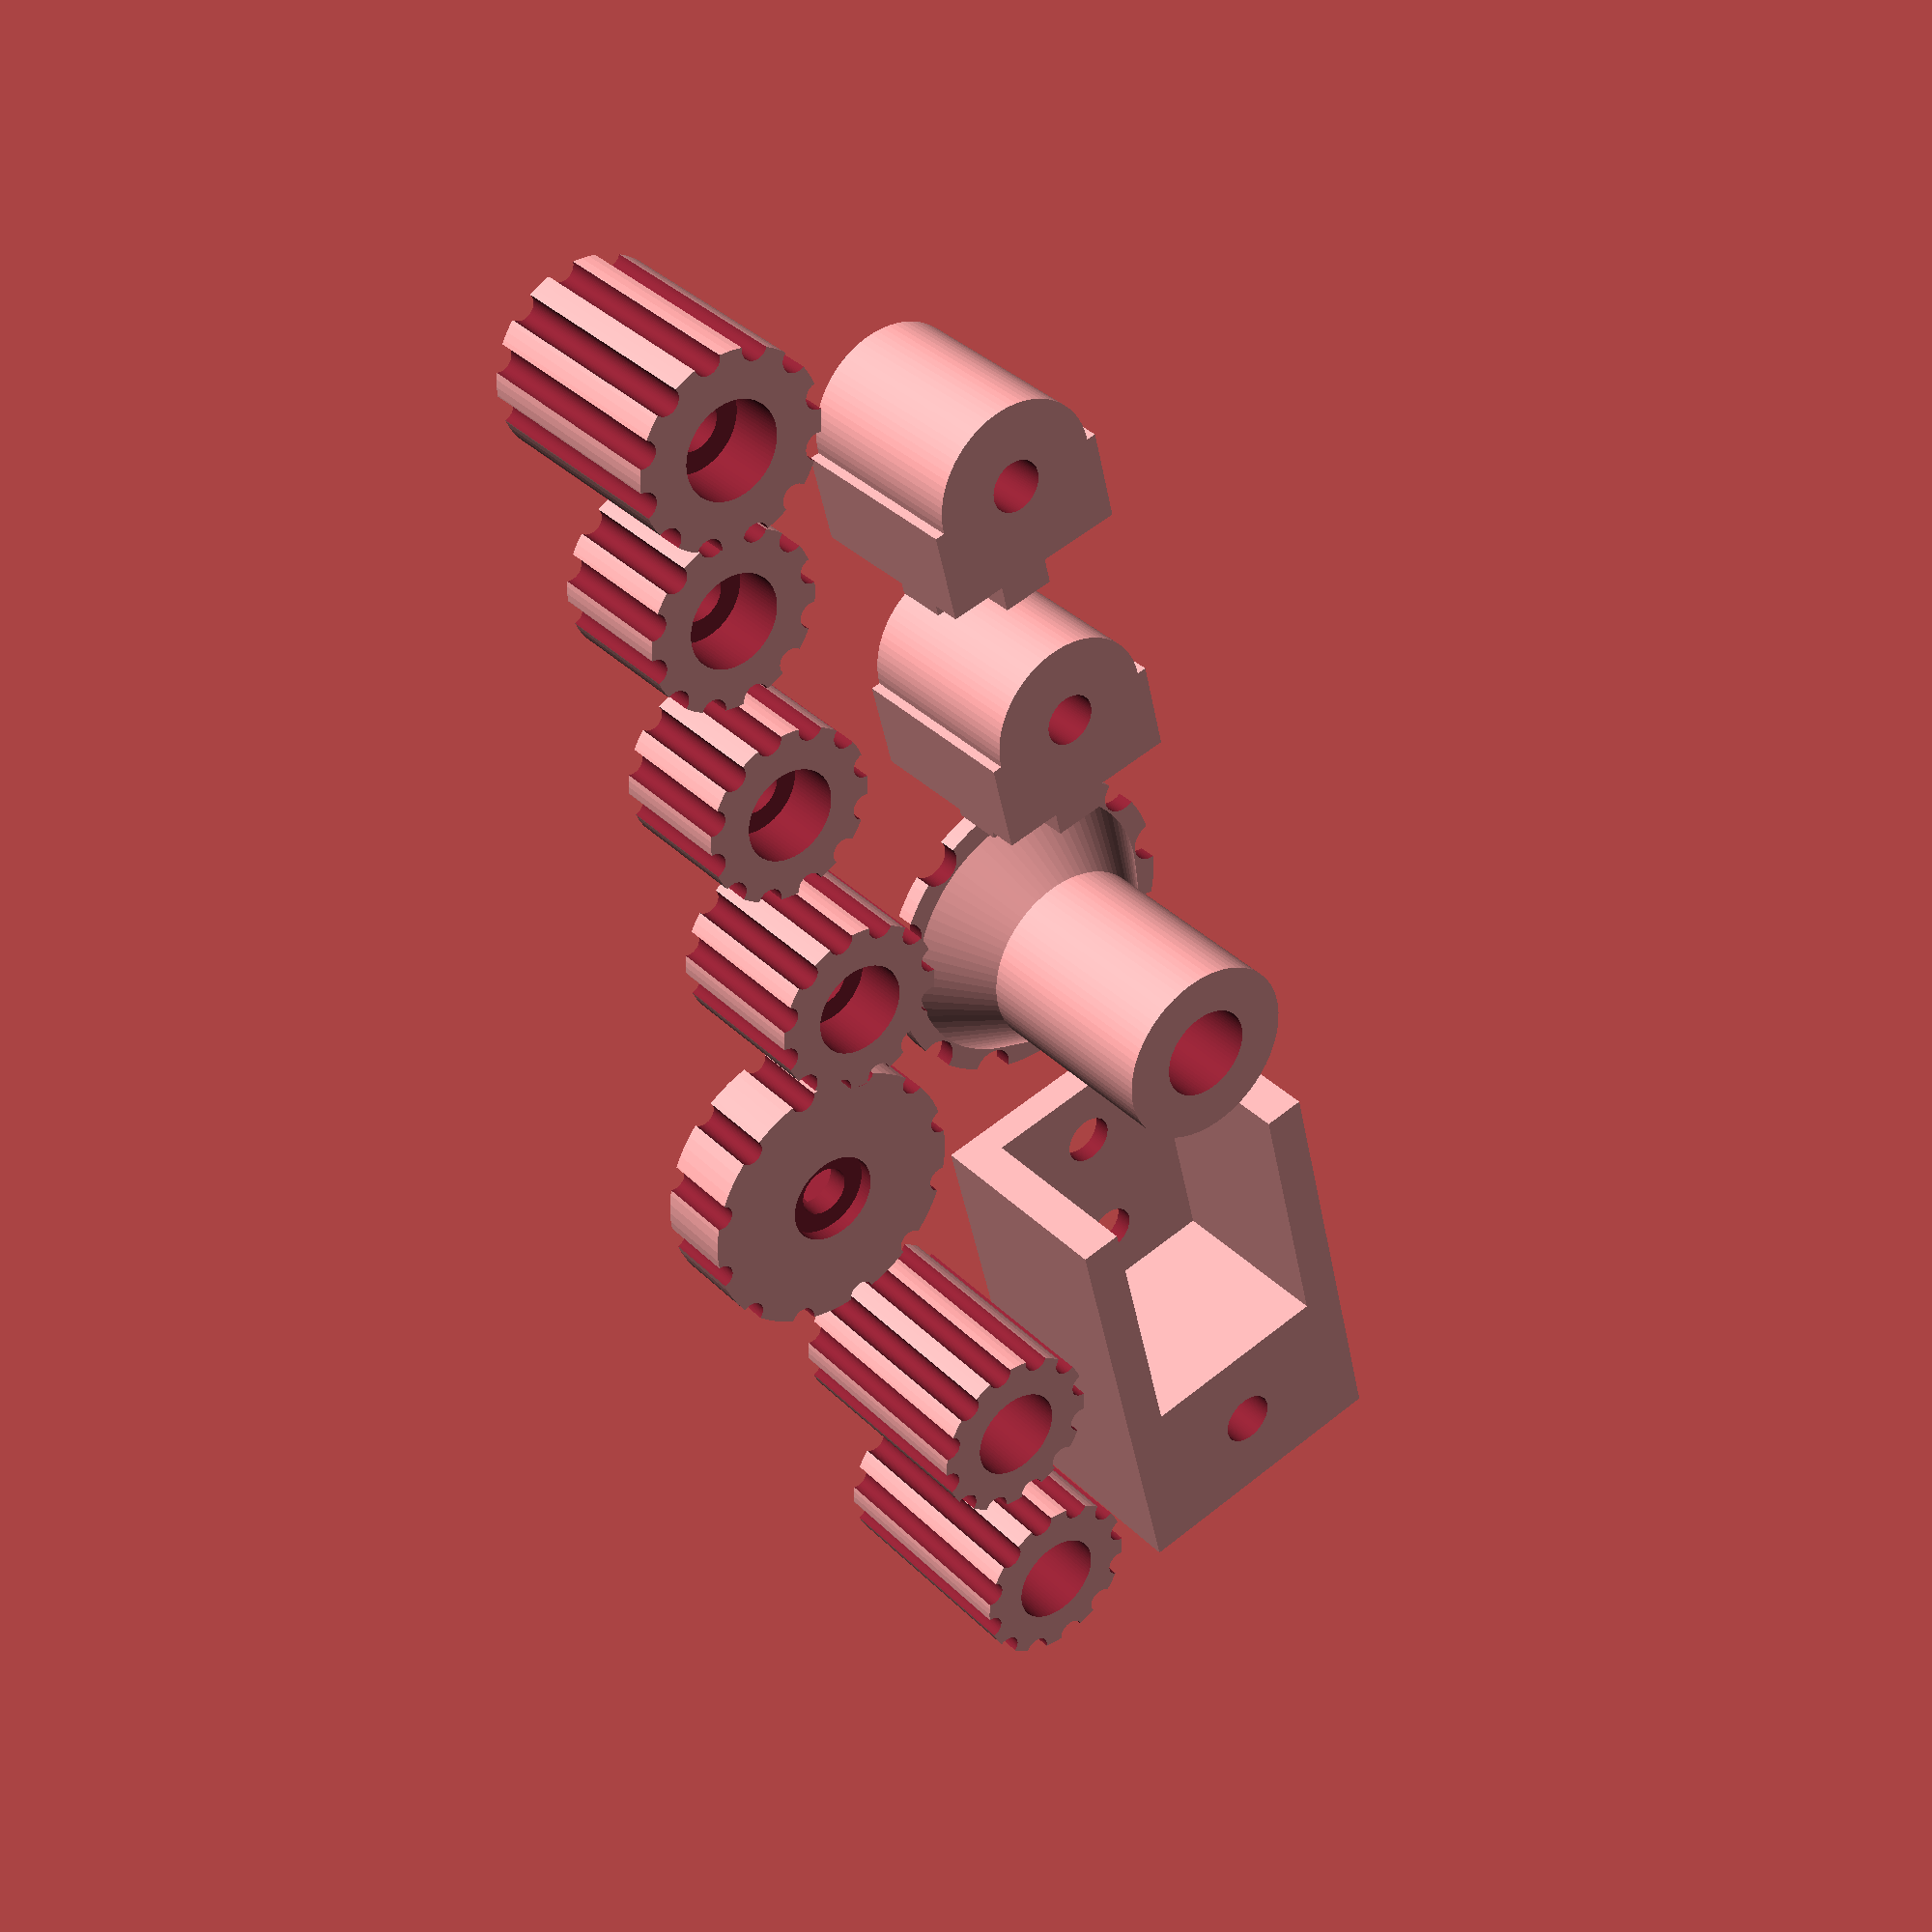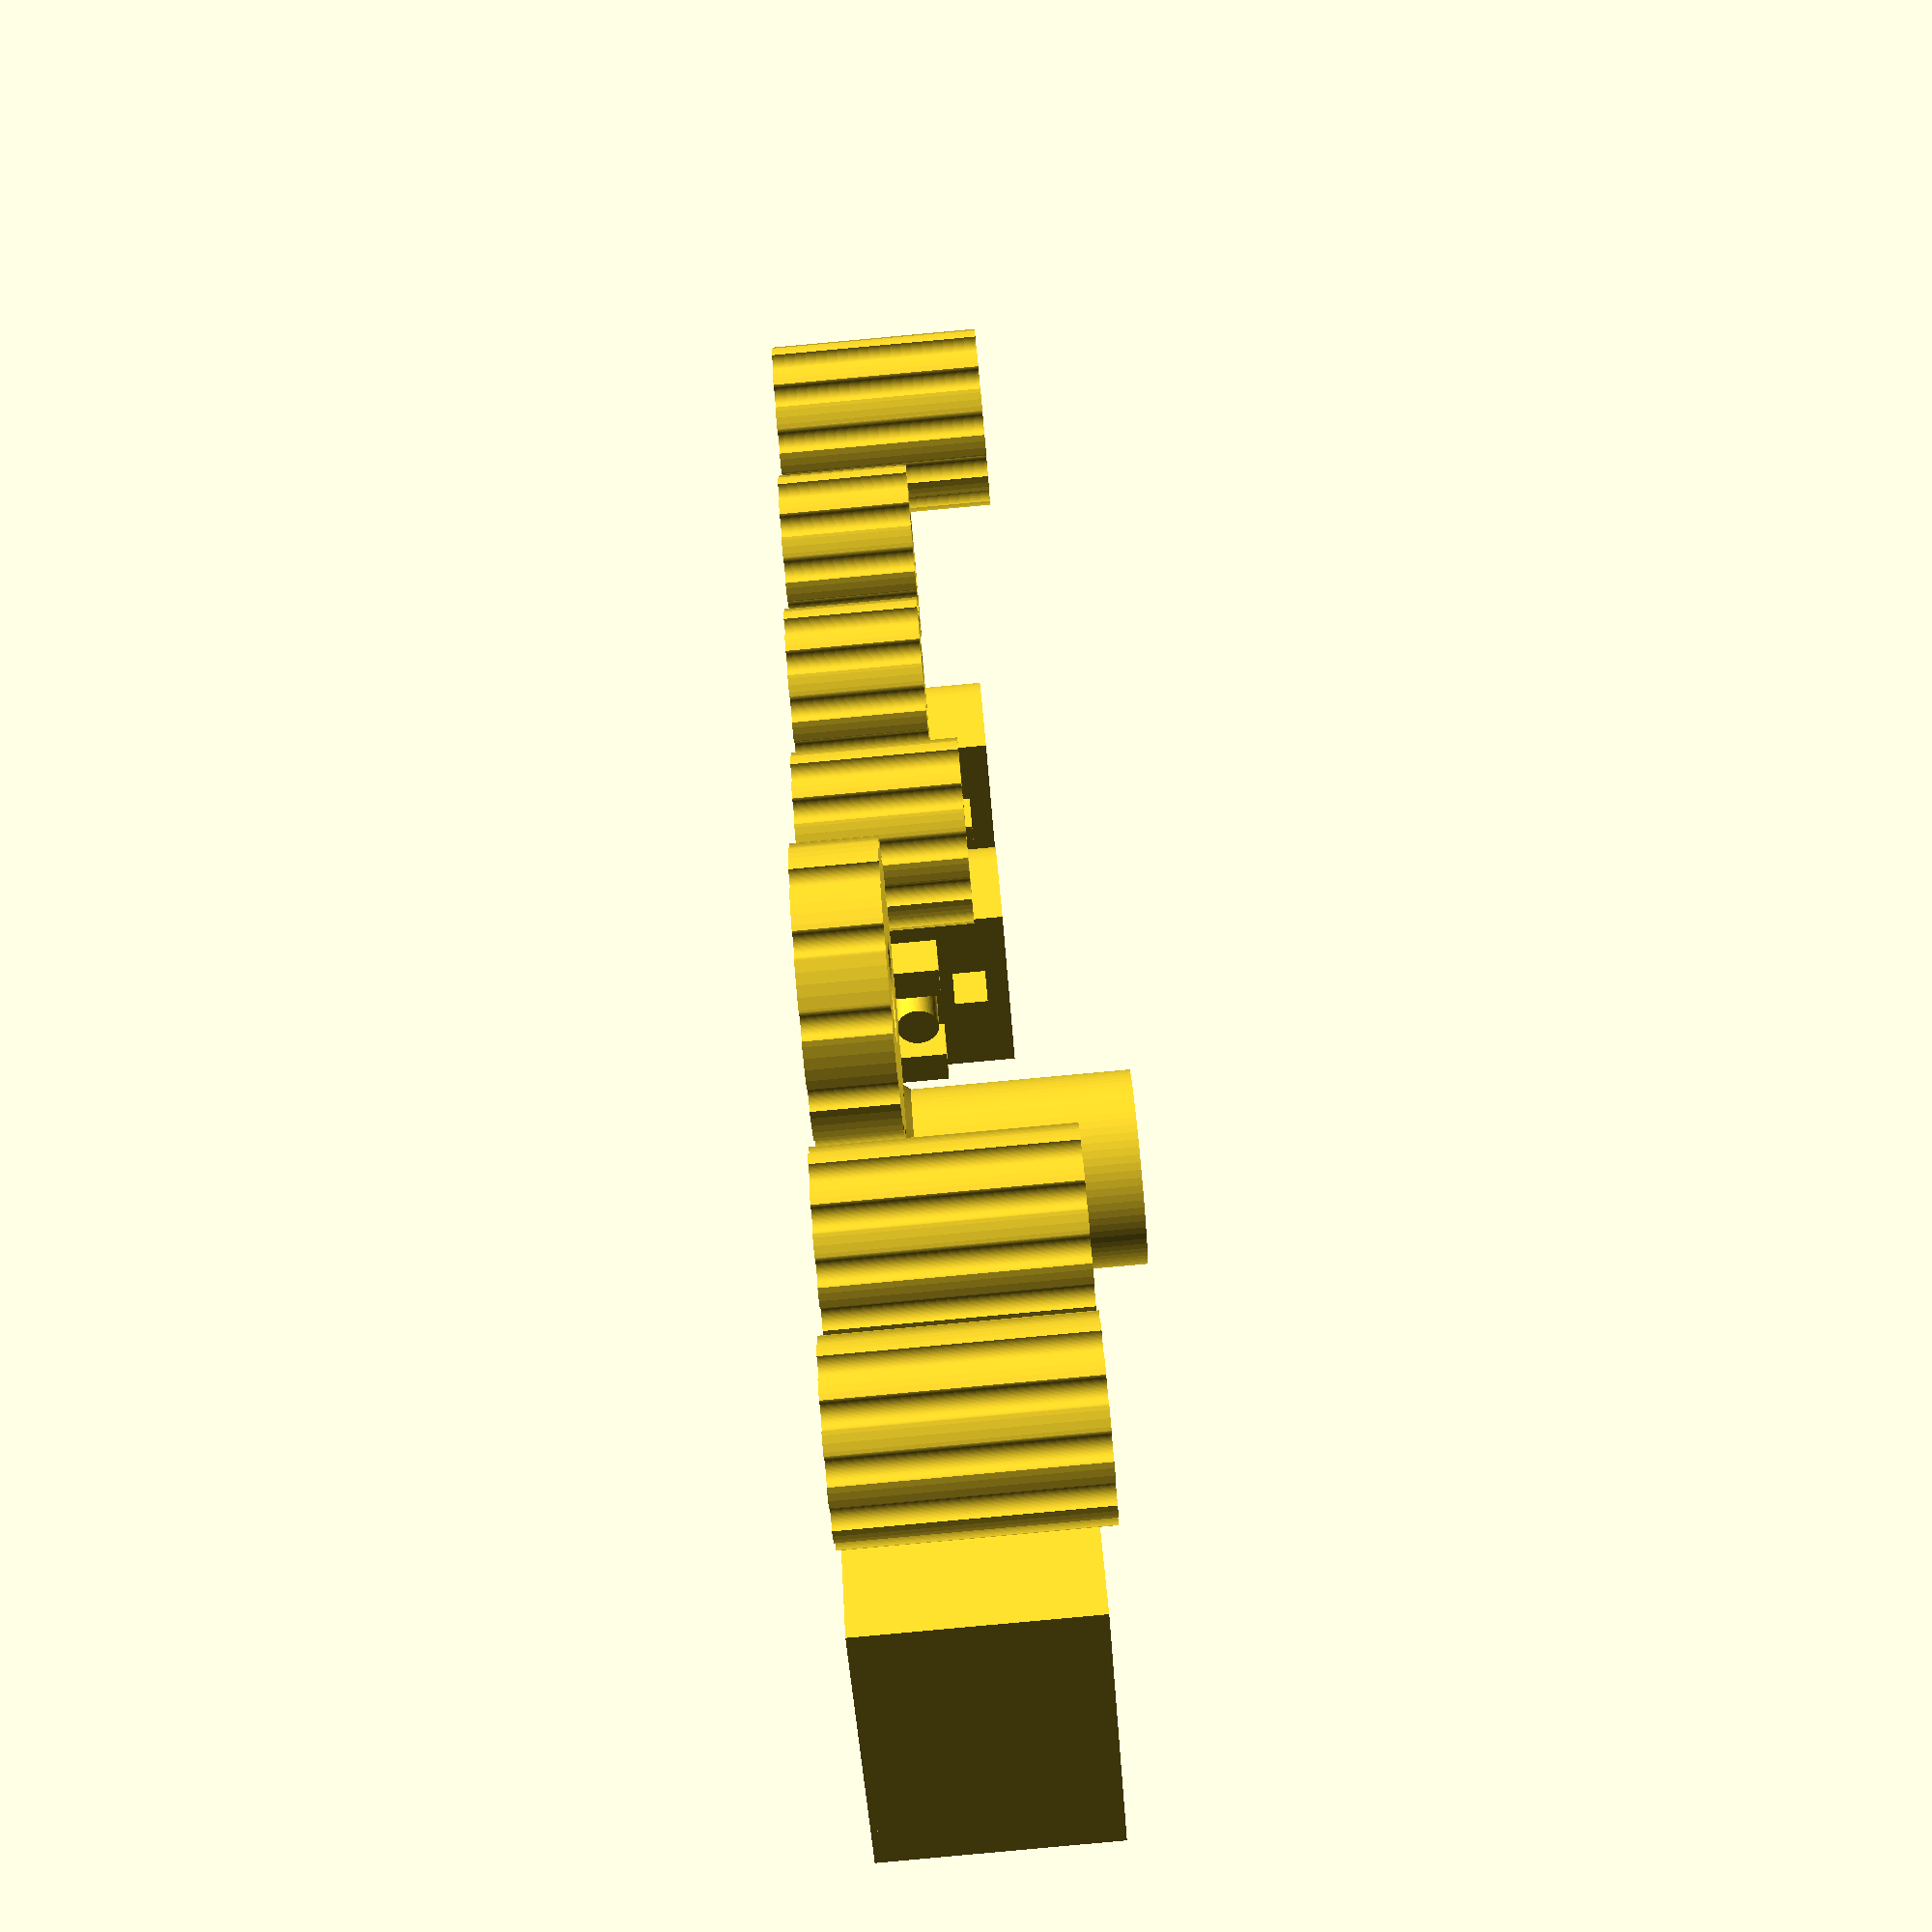
<openscad>
// Copyright: ChasinSpin, 2023
// License: MIT License
//
// Suggested print speed for Creality Ender 5: Print Speed: 60mm/s (bottom 20mm/s) Travel Speed: 150mm/s
//
// Part 0 = PLA 15% fill, no support (Parts 2, 6, 10, 12, 14)
// Part 1 = PLA 15% fill, support (Parts 3, 4, 7, 8, 9, 11, 13, 16)
// Part 2 = PLA 15% fill, no support
// Part 3 = PLA 15% fill, support
// Part 4 = PLA 15% fill, support
// Part 5 = PLA 15% fill, no support
// Part 6 = PLA 15% fill, no support
// Part 7 = PLA 15% fill, support
// Part 8 = PLA 15% fill, support
// Part 9 = PLA 15% fill, support
// Part 10 = PLA 15% fill, no support
// Part 11 = PLA 15% fill, support
// Part 12 = PLA 15% fill, no support
// Part 13 = PLA 15% fill, support
// Part 14 = PLA 15% fill, no support
// Part 15 = PLA 15% fill, no support
// Part 16 = PLA 15% fill, support
// Part 17 = Ninjaflex 30% fill, no support
// Part 18 = PLA 15% fill, no support (Parts 5, 15) 
// Part 19 = PLA 15% fill, support 

partNum                         = 1;    // 0 = Plate 1, 1 = Plate 2, 2 = Feet, 3 = Alt Foot Holder, 4 = Alt Foot, 5 = Telescope Supports, 6 = Az Stops, 7 = Alt Knobs, 8 = Rotator Knob, 9 = Extension Knob, 10 = Alt Lock Nut, 11 = Alt Bearing, 12 = Altitude Markers, 13 = Altitude Marker Knobs, 14 = Paver Markers, 15 = Telescope Slide Stop, 16 = Extension Foot, 17 = Orion ST 80mm Bands, 18 = Orion ST 80mm Mount, 19 = Quarter Inch Mount

full2020                        = 20;
half2020                        = full2020/2.0;

m5BoltDiameter                  = 5.5;
m5NutThickness                  = 4.5;
m5HeadThickness                 = 1.5;
m5NutDiameter                   = 10.0;
m5HeadDiameter                  = 10.0;

footBoltHeadDiameter            = 9.5;
footBoltDiameter                = m5BoltDiameter;
footDiameter                    = 20;
footLengthMain                  = 50;
footFlangeThickness             = 3.5;

doubleFlangeHolePos             = 7.5;
doubleFlangeHoleDia             = m5BoltDiameter;
doubleFlangeHoleFlangeLength    = 30.0;
doubleFlangeBoltHeadThickness   = m5HeadThickness;
doubleFlangeBoltHeadDiameter    = m5HeadDiameter;
doubleFlangeThickness           = 3.5;

singleFlangeHolePos             = half2020;
singleFlangeHoleDia             = m5BoltDiameter;
singleFlangeHoleFlangeLength    = full2020;
singleFlangeBoltHeadThickness   = m5HeadThickness;
singleFlangeBoltHeadDiameter    = m5HeadDiameter;
singleFlangeThickness           = 3.5;

altFootHolderHolePos            = 7.5;
altFootHolderHoleDia            = m5BoltDiameter;
altFootHolderHoleFlangeLength   = 30;
altFootHolderMainHoleDia        = 6.0;
altFootHolderNutDia             = m5NutDiameter;
altFootHolderNutThickness       = m5NutThickness;
altFootHolderFlangeThickness    = 3.5;
altFootHolderFlangeThickness2   = altFootHolderFlangeThickness + 1;
altFootHolder2020Clearance      = 1;


altFootFootDiameter             = 20.0;
altFootLength                   = 50 - 18.5;
altFootMainHoleDia              = m5BoltDiameter;
altFootNutThickness             = m5NutThickness;
altFootNutDiameter              = m5NutDiameter;
altFootBoltHeadDiameter         = m5HeadDiameter;
altFootFlangeThickness          = 3.5;
altFootKnurledDiameter          = 35.0;
altFootKnurledThickness         = 2.0;
altFootKnurlDiameter            = 4.5;

altLockThickness                = m5NutThickness + 1.0;
altLockNutThickness             = m5NutThickness;
altLockNutDiameter              = m5NutDiameter;
altLockNutBoltDiameter          = m5BoltDiameter;

altBearingBoltDiameter = m5BoltDiameter;
altBearingDiameter     = full2020 - 2;
altBearingRetainerLength        = 5;
altBearingRetainerDimensions    = [altBearingRetainerLength, 5.5, 3.5];
altBearingRetainerOffset        = 4.15 + altBearingRetainerDimensions[2]/2;
altBearingPostDiameter          = 4.5;

restHeight                      = 15;
rest1Diameter                   = 100.0;
rest1Height                     = restHeight + 2.7;
rest1Length                     = rest1Diameter + 30;
rest1OffsetTube                 = rest1Diameter / 2 + 6;
rest2Diameter                   = 90.0;
rest2Height                     = restHeight + 2.7 + 5.7;
rest2Length                     = rest2Diameter + 30;
rest2OffsetTube                 = rest1OffsetTube;
restWidth                       = 15;
restBandNotchDiameter           = 5.0;
restBandNotchInset              = 9.0;
restBoltDiameter                = m5BoltDiameter;
restFlangeThickness             = 3.5;

telescopeSlideStopDiameter      = rest2Diameter;
telescopeSlideStopLength        = 30.0;
telescopeSlideStopHeight        = 10;
telescopeSlideStopThickness     = 10;
telescopeSlideStopOffsetZ       = -3;    

azStopDimensions                = [0.25 * full2020, full2020 * 2, doubleFlangeThickness * 2];

band1Length                     = 210;
band2Length                     = 235;
bandTabLength                   = 20;
bandWidth                       = restWidth + 12;
bandNotch                       = [restWidth + 2, 30];
bandThickness                   = 1;

altKnobDiameter                 = 19;
altKnobLength                   = 25;
altKnobBoltDiameter             = m5BoltDiameter;
altKnobNutDiameter              = m5NutDiameter;
altKnobNutThickness             = m5NutThickness;
altKnobBoltHeadDiameter         = m5HeadDiameter;
altKnobFlangeThickness          = 6.3;
altKnobKnurlDiameter            = 2.8;

altMarkerKnobLength             = 14;
altMarkerKnobFlangeThickness    = 3.5;

extensionKnobLength             = 17.0;

rotatorKnobDiameter             = 30.0;
rotatorKnobLength               = 8.6;
rotatorKnobFlangeThickness      = 2.5;

extensionFootKnobLength         = 50 - (full2020 + 7);
extensionFootKnobDiameter       = 20;
extensionFootKnobFlangeThickness= 12.3;

quarterInchMountRiserDimensions = [15, 20, 40];
quarterInchPlatformDimensions   = [30, quarterInchMountRiserDimensions[1], 5];
quarterInchHoleDiameter         = 0.25 * 25.6;
quarterInchHoleOffsetX          = 20;    

manifoldCorrection              = 0.01;
$fn                             = 80;



if ( partNum == 0 )
{
    // PLA 15% fill, no support (Parts 2, 6, 10, 12, 14)

    // Part 2
    rotate( [180, 0, 0] )
    {
        translate( [0, 0, -footLengthMain] )
            foot(footLengthMain);
        translate( [footDiameter * 1.5, 0, -footLengthMain] )
            foot(footLengthMain);
    }

    // Part 6
    translate( [0, 35, 0] )
    {
        azStop(true);
        translate( [0, full2020 * 2.5, 0] )
            azStop(false);
    }

    // Part 10
    translate( [55, 40, 0] )
        altLockNut();
    
    // Part 12
    translate( [42, 80, 0] )
    {
        singleFlange(false);
        translate( [full2020 * 1.5, 0, 0] )
            singleFlange(false);
    }
    
    // Part 14
    translate( [65, 0, 0] )
        paverMarkers();
}
else if (partNum == 1)
{
    // PLA 15% fill, support (Parts 3, 4, 7, 8, 9, 11, 13, 16)
    
    // Part 3
    altFootHolder();
    
    // Part 4

    translate( [55, 0, 0] )
        translate( [0, 0, altFootLength] )
            rotate( [180, 0, 0] )
                altFoot();
    
    // Part 7
    translate( [-10, 30, 0] )
    {
        knurledKnob(altKnobDiameter, altKnobLength, altKnobFlangeThickness);
        translate( [25, 0, 0] )
            knurledKnob(altKnobDiameter, altKnobLength, altKnobFlangeThickness);
    }

    // Part 8
    translate( [45, 35, 0] )
        knurledKnob(rotatorKnobDiameter, rotatorKnobLength, rotatorKnobFlangeThickness);

    // Part 9
    translate( [75, 30, 0] )
        knurledKnob(altKnobDiameter, extensionKnobLength, altKnobFlangeThickness);

    // Part 11
    translate( [85, 0, 0] )
    {
        altBearing();
        translate( [full2020 * 1.5, 0, 0] )
            altBearing();
    }
 
    // Part 13
    translate( [100, 30, 0] )
    {
        knurledKnob(altKnobDiameter, altMarkerKnobLength, altMarkerKnobFlangeThickness);
        translate( [25, 0, 0] )
            knurledKnob(altKnobDiameter, altMarkerKnobLength, altMarkerKnobFlangeThickness);
    }

    // Part 16
    translate( [150, 30, 0] )
    {
        knurledKnob(extensionFootKnobDiameter, extensionFootKnobLength, extensionFootKnobFlangeThickness);
    }
}   
else if ( partNum == 2 )
{
    rotate( [180, 0, 0] )
    {
        translate( [0, 0, -footLengthMain] )
            foot(footLengthMain);
        translate( [footDiameter * 1.5, 0, -footLengthMain] )
            foot(footLengthMain);
    }
}
else if ( partNum == 3 )
{
    altFootHolder();
}
else if ( partNum == 4 )
{
    translate( [0, 0, altFootLength] )
        rotate( [180, 0, 0] )
            altFoot();
}
else if ( partNum == 5 )
{
    telescopeSupport(rest1Diameter, rest1Height, rest1Length, rest1OffsetTube);
    translate( [(restWidth + full2020) * 2.0, 0, 0] )
        telescopeSupport(rest2Diameter, rest2Height, rest2Length, rest2OffsetTube);
}
else if ( partNum == 6 )
{
    azStop(true);
    translate( [0, full2020 * 2.5, 0] )
        azStop(false);
}
else if ( partNum == 7 )
{
    knurledKnob(altKnobDiameter, altKnobLength, altKnobFlangeThickness);
    translate( [25, 0, 0] )
        knurledKnob(altKnobDiameter, altKnobLength, altKnobFlangeThickness);
}
else if ( partNum == 8 )
{
    knurledKnob(rotatorKnobDiameter, rotatorKnobLength, rotatorKnobFlangeThickness);
}
else if ( partNum == 9 )
{
    knurledKnob(altKnobDiameter, extensionKnobLength, altKnobFlangeThickness);
}
else if ( partNum == 10 )
{
    altLockNut();
}
else if ( partNum == 11 )
{
    altBearing();
    translate( [full2020 * 1.5, 0, 0] )
        altBearing();
}
else if ( partNum == 12 )
{
    singleFlange(false);
    translate( [full2020 * 1.5, 0, 0] )
        singleFlange(false);
}
else if ( partNum == 13 )
{
    knurledKnob(altKnobDiameter, altMarkerKnobLength, altMarkerKnobFlangeThickness);
    translate( [25, 0, 0] )
        knurledKnob(altKnobDiameter, altMarkerKnobLength, altMarkerKnobFlangeThickness);
}
else if ( partNum == 14 )
{
    paverMarkers();
}
else if ( partNum == 15 )
{
    telescopeSlideStop();
    translate( [0, telescopeSlideStopThickness * 1.5, 0] )
        telescopeSlideStop();
}
else if ( partNum == 16 )
{
    // Part 16
    knurledKnob(extensionFootKnobDiameter, extensionFootKnobLength, extensionFootKnobFlangeThickness);
}
else if ( partNum == 17 )
{
    bands();
}
else if ( partNum == 18 )
{
    // Parts 5, 15 (no support)
    
    // Part 5
    translate( [0, 0, 0] )
    {
        telescopeSupport(rest1Diameter, rest1Height, rest1Length, rest1OffsetTube);
        translate( [(restWidth + full2020) * 2.0, 0, 0] )
            telescopeSupport(rest2Diameter, rest2Height, rest2Length, rest2OffsetTube);
    }
     
    // Part 15
    translate( [43, 30, 0] )
    {
        telescopeSlideStop();
        translate( [0, telescopeSlideStopThickness * 1.5, 0] )
            telescopeSlideStop();
    }
}
else if ( partNum == 19 )
{
    quarterInchMount();
}



module quarterInchMount()
{
    // Riser
    translate( [-quarterInchMountRiserDimensions[0]/2, -quarterInchMountRiserDimensions[1]/2, 0] )
        cube( quarterInchMountRiserDimensions );
    
    // Flanges
    translate( [-(full2020/2 + quarterInchMountRiserDimensions[0]/2), 0, 0] )
        telescopeSupportFlange();
    translate( [full2020/2 + quarterInchMountRiserDimensions[0]/2, 0, 0] )
        telescopeSupportFlange();
    
    // Platform
    translate( [0, 0, quarterInchMountRiserDimensions[2] - quarterInchPlatformDimensions[2]] )
        difference()
        {
            translate( [0, -quarterInchPlatformDimensions[1]/2, 0] )             
                cube( quarterInchPlatformDimensions );
            translate( [quarterInchHoleOffsetX, 0, -manifoldCorrection] )
                cylinder(d = quarterInchHoleDiameter, h = quarterInchPlatformDimensions[2] + manifoldCorrection * 2);
        }
}



module telescopeSlideStop()
{
    difference()
    {
        translate( [0, 0, telescopeSlideStopHeight/2] )
            cube( [telescopeSlideStopLength, telescopeSlideStopThickness, telescopeSlideStopHeight], center = true);
        
        translate( [0, 0, telescopeSlideStopDiameter / 2 + telescopeSlideStopHeight + telescopeSlideStopOffsetZ] )
            rotate( [90, 0, 0] )
                cylinder( d = telescopeSlideStopDiameter, h = telescopeSlideStopThickness + manifoldCorrection * 2, center = true);
    }
}



module paverMarkers()
{
    paverMarkerWidth = 7;
    paverMarkerLength = 20;
    paverMarkerThickness = 3.5;

    cube( [paverMarkerWidth, paverMarkerLength, paverMarkerThickness] );
    translate( [0, -paverMarkerWidth, 0] )
        cube( [paverMarkerLength + paverMarkerWidth, paverMarkerWidth, paverMarkerThickness] );
    
    translate( [paverMarkerWidth * 2.0,  paverMarkerWidth, 0] )
        cube( [paverMarkerWidth, paverMarkerLength, paverMarkerThickness] );
}



module altBearing()
{
    translate( [0, 0, half2020] )
    {
        translate( [0, 0, -half2020] )
            difference()
            {
                union()
                {
                    translate( [half2020, 0, 0] )
                        cylinder(d = altBearingDiameter, h = full2020);
                    translate( [0, -half2020, 0] )
                        cube( [half2020, full2020, full2020] );
                }
                translate( [half2020, 0, -manifoldCorrection] )
                    cylinder(d = altBearingBoltDiameter, h = full2020 + manifoldCorrection * 2);
            }
    
        for ( r = [0, 90, 180, 270] )
            rotate( [r, 0, 0] )
                translate( [-altBearingRetainerDimensions[0]/2, 0, -altBearingRetainerOffset] )
                    cube( altBearingRetainerDimensions, center = true);
    
        rotate( [0, -90, 0] )
            cylinder(d = altBearingPostDiameter, h = altBearingRetainerLength); 
    }
}



module knurledKnob(diameter, length, flangeThickness)
{
    difference()
    {
        // Main Cylinder
        cylinder(d = diameter, h = length);
        
        // Main hole
        translate( [0, 0, -manifoldCorrection] )
            cylinder(d = altKnobBoltDiameter, h = length + manifoldCorrection * 2);
        
        // Nut
        translate( [0, 0, -manifoldCorrection] )
           cylinder(d = altKnobNutDiameter, h = altKnobNutThickness + manifoldCorrection, $fn = 6);

        // Head recess
        headRecessLength = length - (altKnobNutThickness + flangeThickness);
        translate( [0, 0, length - headRecessLength + manifoldCorrection] )
            cylinder(d = altKnobBoltHeadDiameter, h = headRecessLength);
        
        // Knurl
        for ( r = [0:30:360] )
            rotate( [0, 0, r] )
                translate( [diameter/2, 0, -manifoldCorrection] )
                    cylinder(d = altKnobKnurlDiameter, h = length + manifoldCorrection * 2);            
    }
}



module bands()
{
    band(band1Length);
    translate( [bandWidth * 1.5, 0, 0] )
        band(band2Length);
}



module band(length)
{
    difference()
    {
        cube( [bandWidth, length + bandTabLength * 2, bandThickness], center = true); 

        translate( [0, length/2 - bandNotch[1]/2, 0] )
            cube( [bandNotch[0], bandNotch[1], bandThickness + manifoldCorrection * 2], center = true); 

        translate( [0, -(length/2 - bandNotch[1]/2), 0] )
            cube( [bandNotch[0], bandNotch[1], bandThickness + manifoldCorrection * 2], center = true); 
    }
}



module donut(outerDiameter, innerDiameter, height)
{
    difference()
    {
        cylinder(d = outerDiameter, h = height, center = true);
        cylinder(d = innerDiameter, h = height + manifoldCorrection * 2, center = true);
    }
}



module azStop(right)
{ 
    // Flange
    doubleFlange(true, 0);

    if ( right )
        translate( [-0.25 * full2020, -half2020, 0] )
            cube( azStopDimensions );
    else
        translate( [doubleFlangeHoleFlangeLength, -half2020, 0] )
            cube( azStopDimensions );
}



module doubleFlange(recess, extraWidth)
{
    difference()
    {
        translate( [0, -full2020/2 - extraWidth/2, 0] )
            cube( [doubleFlangeHoleFlangeLength, full2020 + extraWidth, doubleFlangeThickness] );
        
        // Bolt holes
        translate( [doubleFlangeHoleFlangeLength - doubleFlangeHolePos, 0, -manifoldCorrection] )
            cylinder(d=doubleFlangeHoleDia, h = doubleFlangeThickness + manifoldCorrection * 2);
        translate( [doubleFlangeHolePos, 0, -manifoldCorrection] )
            cylinder(d=doubleFlangeHoleDia, h = doubleFlangeThickness + manifoldCorrection * 2);
        
        // Bolt head holes
        if ( recess )
        {
            translate( [doubleFlangeHoleFlangeLength - doubleFlangeHolePos, 0, doubleFlangeThickness - doubleFlangeBoltHeadThickness] )
                cylinder(d=doubleFlangeBoltHeadDiameter, h = doubleFlangeBoltHeadThickness + manifoldCorrection);
            translate( [doubleFlangeHolePos, 0, doubleFlangeThickness - doubleFlangeBoltHeadThickness] )
                cylinder(d=doubleFlangeBoltHeadDiameter, h = doubleFlangeBoltHeadThickness + manifoldCorrection);
        }
    }
}



module singleFlange(recess)
{
    difference()
    {
        translate( [0, -full2020/2, 0] )
            cube( [singleFlangeHoleFlangeLength, full2020, singleFlangeThickness] );
        
        // Bolt holes
        translate( [singleFlangeHoleFlangeLength - singleFlangeHolePos, 0, -manifoldCorrection] )
            cylinder(d=singleFlangeHoleDia, h = singleFlangeThickness + manifoldCorrection * 2);
        
        // Bolt head holes
        if ( recess )
        {
            translate( [singleFlangeHoleFlangeLength - singleFlangeHolePos, 0, singleFlangeThickness - singleFlangeBoltHeadThickness] )
                cylinder(d=singleFlangeBoltHeadDiameter, h = singleFlangeBoltHeadThickness + manifoldCorrection);
        }
    }
}


module telescopeSupport(diameter, height, length, offsetTube)
{
    difference()
    {
        translate( [0, -length/2, 0] )
            cube( [restWidth, length, height] );
        translate( [-manifoldCorrection, 0, offsetTube] )
            rotate( [0, 90, 0] )
                cylinder(d = diameter, h = restWidth + manifoldCorrection * 2);
        
        for ( y = [length/2 - restBandNotchInset, -(length/2 - restBandNotchInset)] )
            translate( [restWidth/2, y, 0] )
                rotate( [0, 90, 0] )
                    cylinder(d = restBandNotchDiameter, h = restWidth + manifoldCorrection * 2, center = true);
    }
    
    translate( [-full2020/2, 0, 0] )
        telescopeSupportFlange();
    translate( [restWidth + full2020/2, 0, 0] )
        telescopeSupportFlange();
}



module telescopeSupportFlange()
{
    difference()
    {
        translate( [0, 0, restFlangeThickness/2] )
        difference()
        {
            cube( [full2020, full2020, restFlangeThickness], center = true );
            cylinder(d = restBoltDiameter, h = restFlangeThickness + manifoldCorrection * 2, center = true);
        }
    }
}



module altFootHolder()
{
    // Flange
    translate( [0, 0, doubleFlangeThickness] )
        rotate( [180, 0, 0] )
            doubleFlange(true, altFootHolder2020Clearance * 2);
    
    // Main Block
    translate( [-full2020/2, 0, 0] )
    {
        difference()
        {
            translate( [-full2020/2, -full2020/2 - altFootHolder2020Clearance, 0] )
                cube( [full2020, full2020 + altFootHolder2020Clearance * 2, full2020 + altFootHolderFlangeThickness] );
            
            // Bolt Hole
            translate( [0, 0, -manifoldCorrection] )
                cylinder(d = altFootHolderMainHoleDia, h = full2020 + altFootHolderFlangeThickness + manifoldCorrection * 2);
            
            // Nut Hole
            translate( [0, 0, -manifoldCorrection] )
                cylinder(d = altFootHolderNutDia, h = altFootHolderNutThickness + manifoldCorrection, $fn = 6);
        }
    }
    
    // Side Reinforcement
    translate( [-full2020, full2020/2 + altFootHolder2020Clearance, 0] )
        cube( [full2020 + altFootHolderHoleFlangeLength, altFootHolderFlangeThickness2, full2020 + altFootHolderFlangeThickness] );
    translate( [-full2020, -(full2020/2 + altFootHolderFlangeThickness2 + altFootHolder2020Clearance), 0] )
        cube( [full2020 + altFootHolderHoleFlangeLength, altFootHolderFlangeThickness2, full2020 + altFootHolderFlangeThickness] );
}



module altFoot()
{
    difference()
    {
        union()
        {
            cylinder(d = altFootFootDiameter, h = altFootLength);
            altFootKnuredKnob();
            altFootReinforcementHeight = 7;
            translate( [0, 0, altFootLength-(altFootKnurledThickness + altFootReinforcementHeight)] )
                cylinder(d1 = altFootFootDiameter, d2 = altFootKnurledDiameter-5, h = altFootReinforcementHeight);
        }
        translate( [0, 0, -manifoldCorrection] )
            cylinder(d = altFootMainHoleDia, h = altFootLength + manifoldCorrection * 2);
        translate( [0, 0, altFootLength - altFootNutThickness] )
                cylinder(d = altFootNutDiameter, h = altFootNutThickness + manifoldCorrection, $fn = 6);

        translate( [0, 0, -manifoldCorrection] )
            cylinder(d = altFootBoltHeadDiameter, h = altFootLength - (altFootNutThickness + altFootFlangeThickness + manifoldCorrection));
    }
}



module altFootKnuredKnob()
{
    translate( [0, 0, altFootLength - altFootKnurledThickness] )
        difference()
        {   
            cylinder(d = altFootKnurledDiameter, h = altFootKnurledThickness);
        
            // Knurl
            for ( r = [0:30:360] )
                rotate( [0, 0, r] )
                    translate( [altFootKnurledDiameter/2, 0, -manifoldCorrection] )
                        cylinder(d = altFootKnurlDiameter, h = altFootKnurledThickness + manifoldCorrection * 2);     
        }
}



module altLockNut()
{
    difference()
    {   
        cylinder(d = altFootKnurledDiameter, h = altLockThickness);
        
        // Knurl
        for ( r = [0:30:360] )
            rotate( [0, 0, r] )
                translate( [altFootKnurledDiameter/2, 0, -manifoldCorrection] )
                    cylinder(d = altFootKnurlDiameter, h = altLockThickness + manifoldCorrection * 2);
 
        translate( [0, 0, altLockThickness - altLockNutThickness] )
            cylinder(d = altLockNutDiameter, h = altLockNutThickness + manifoldCorrection, $fn = 6);
        
        translate( [0, 0, -manifoldCorrection] )
            cylinder(d = altLockNutBoltDiameter, h = altLockThickness + manifoldCorrection * 2);
    }
}



module foot(length)
{
    difference()
    {
        cylinder(d = footDiameter, h = length);
        translate( [0, 0, -manifoldCorrection] )
        {
            cylinder(d = footBoltDiameter, h = length + manifoldCorrection * 2);
            cylinder(d = footBoltHeadDiameter, h = length - footFlangeThickness);
        }
    }
}
</openscad>
<views>
elev=324.9 azim=256.3 roll=322.0 proj=p view=solid
elev=267.2 azim=52.8 roll=264.8 proj=p view=solid
</views>
